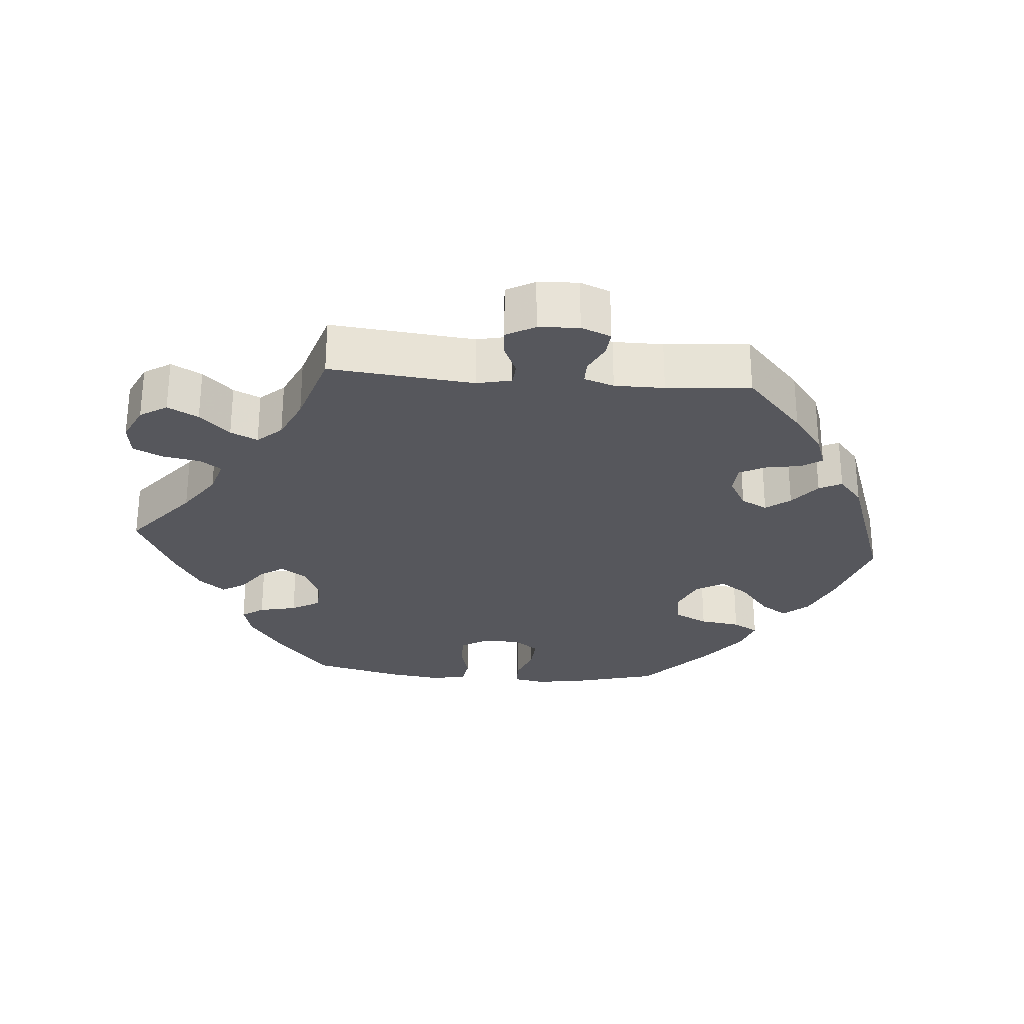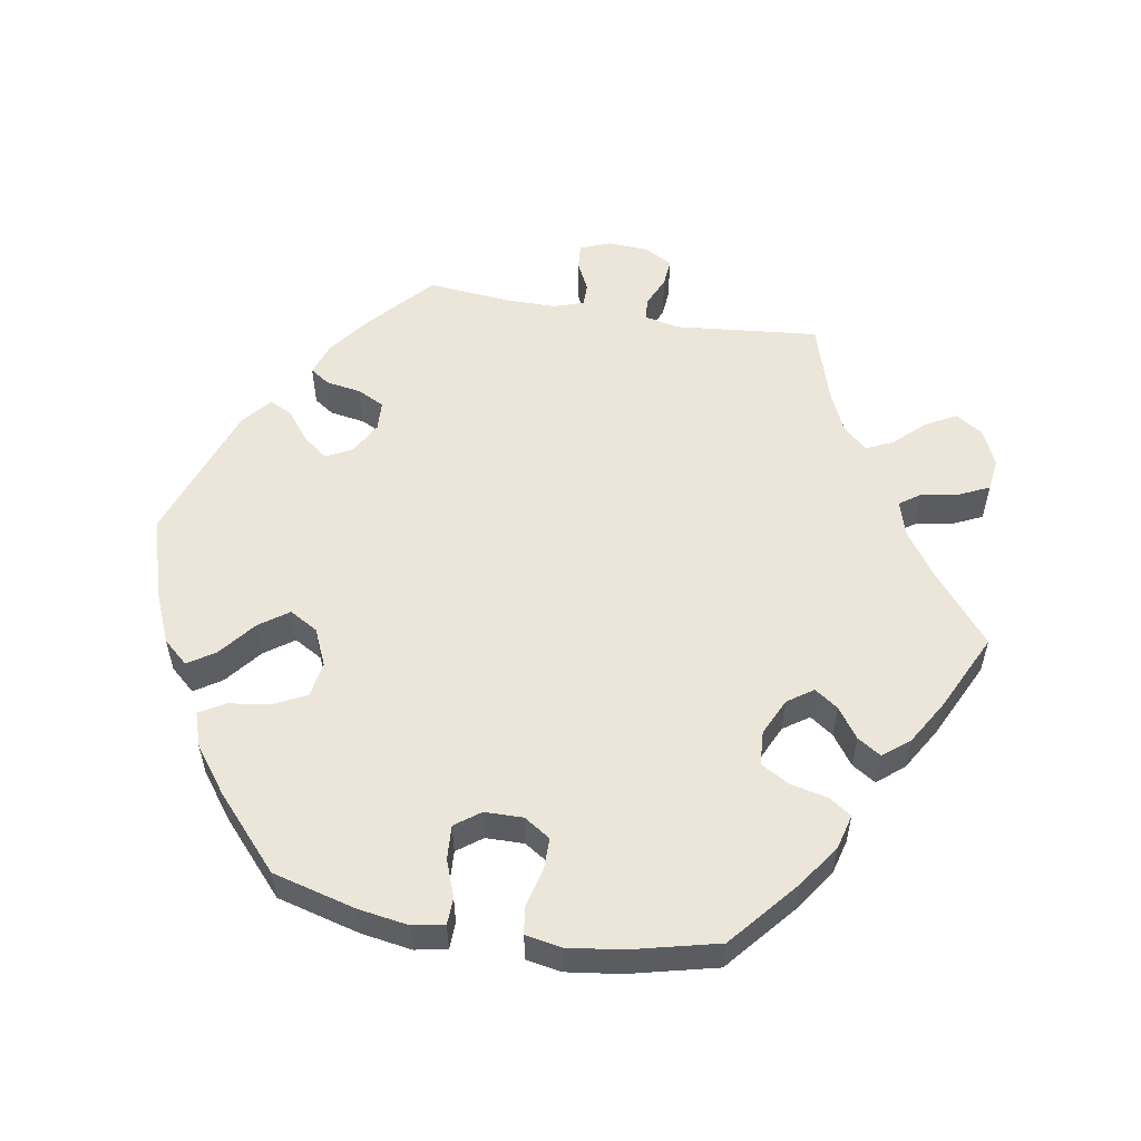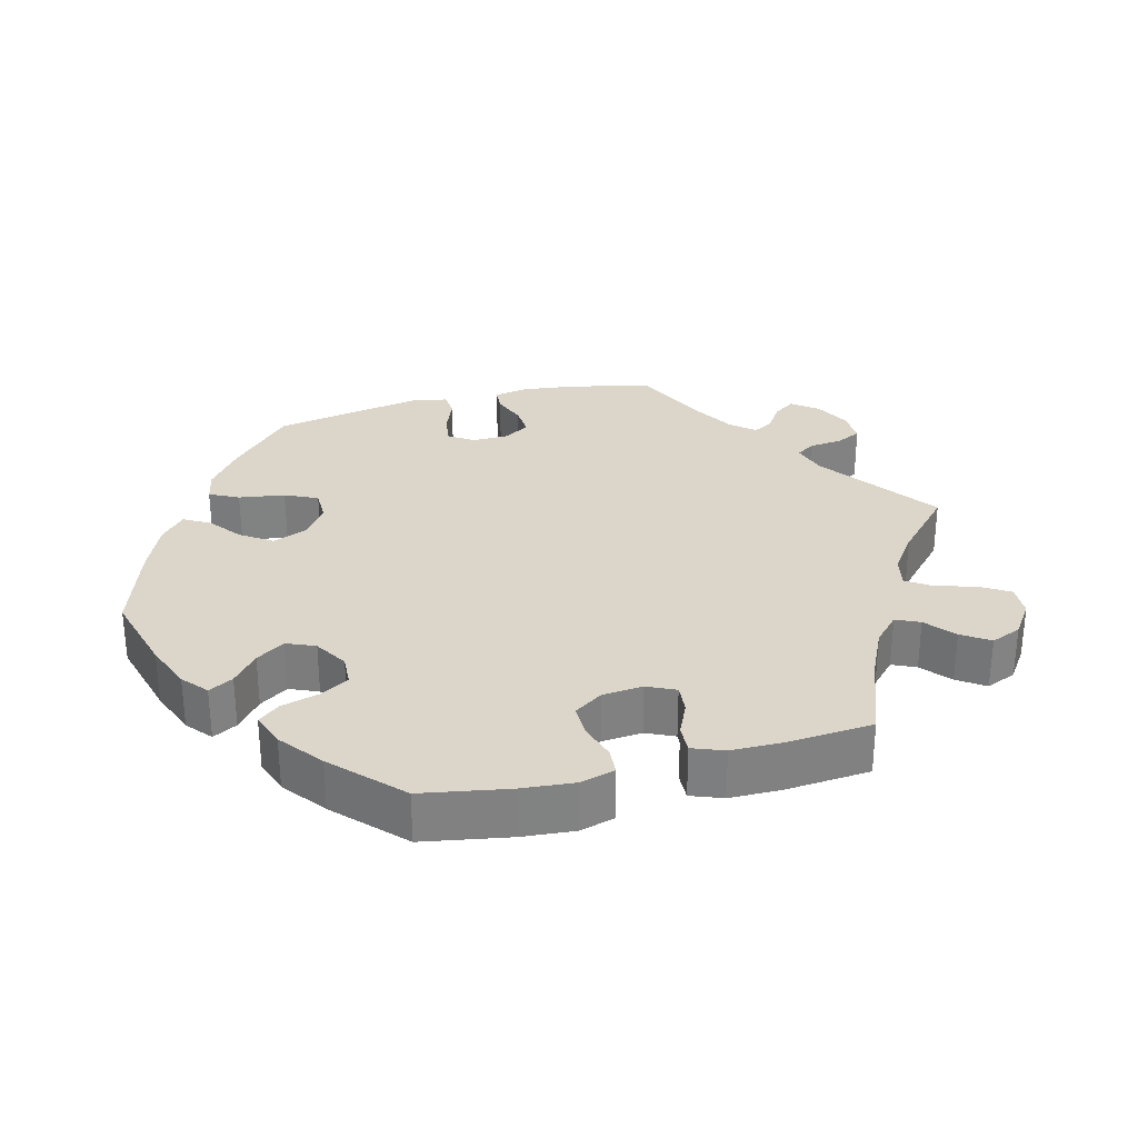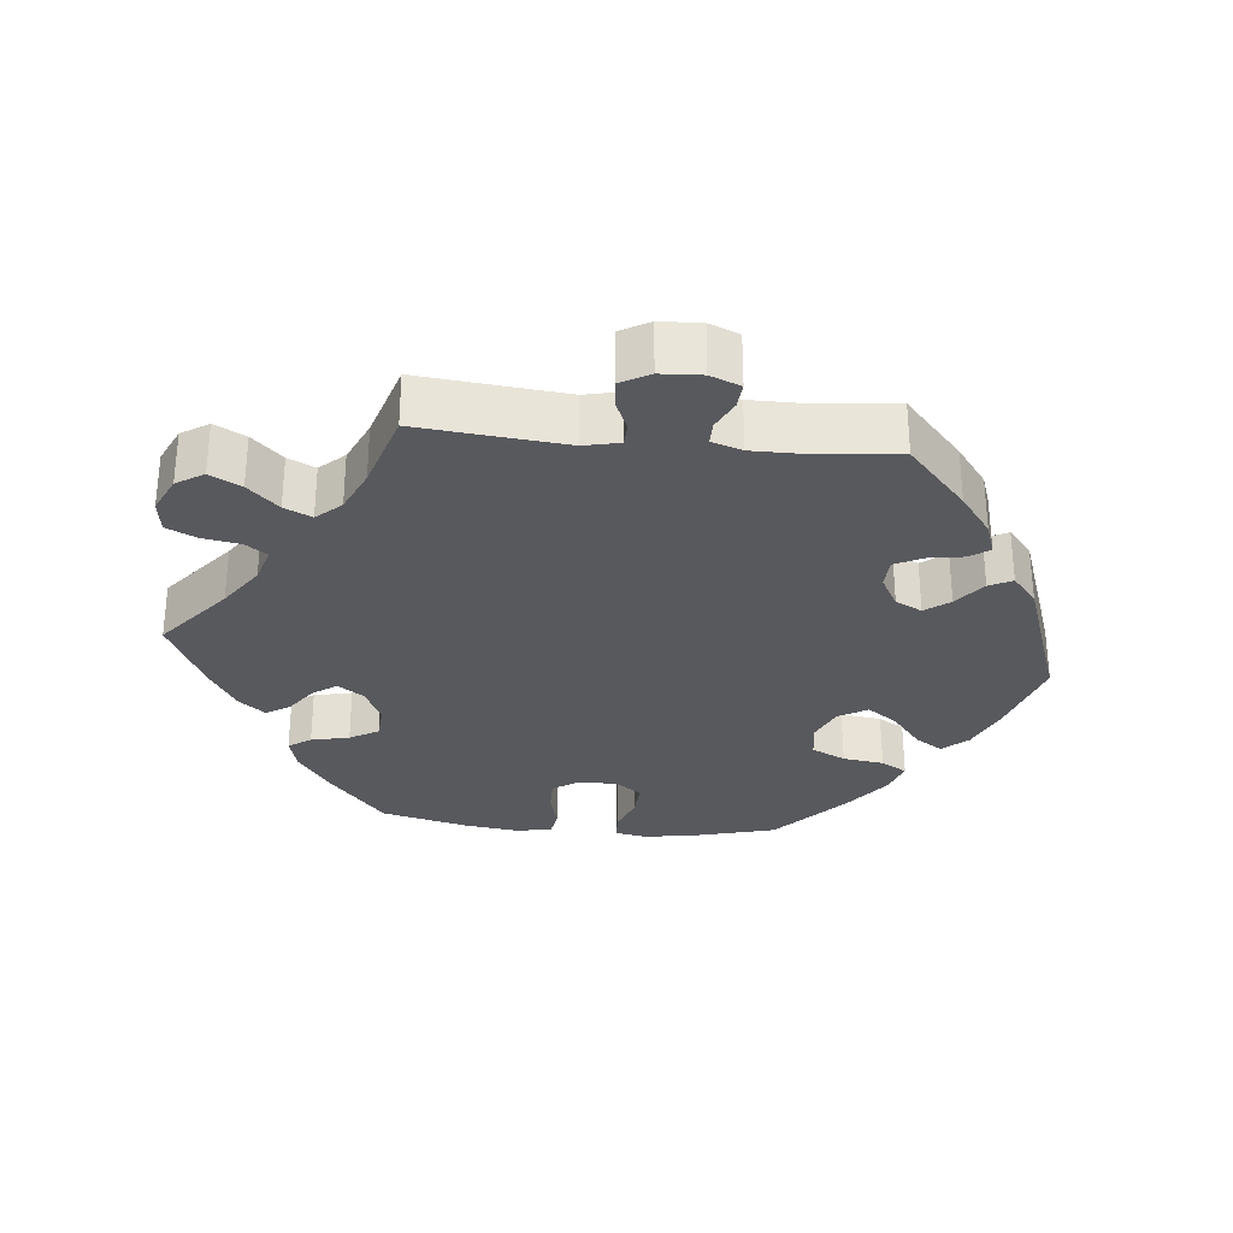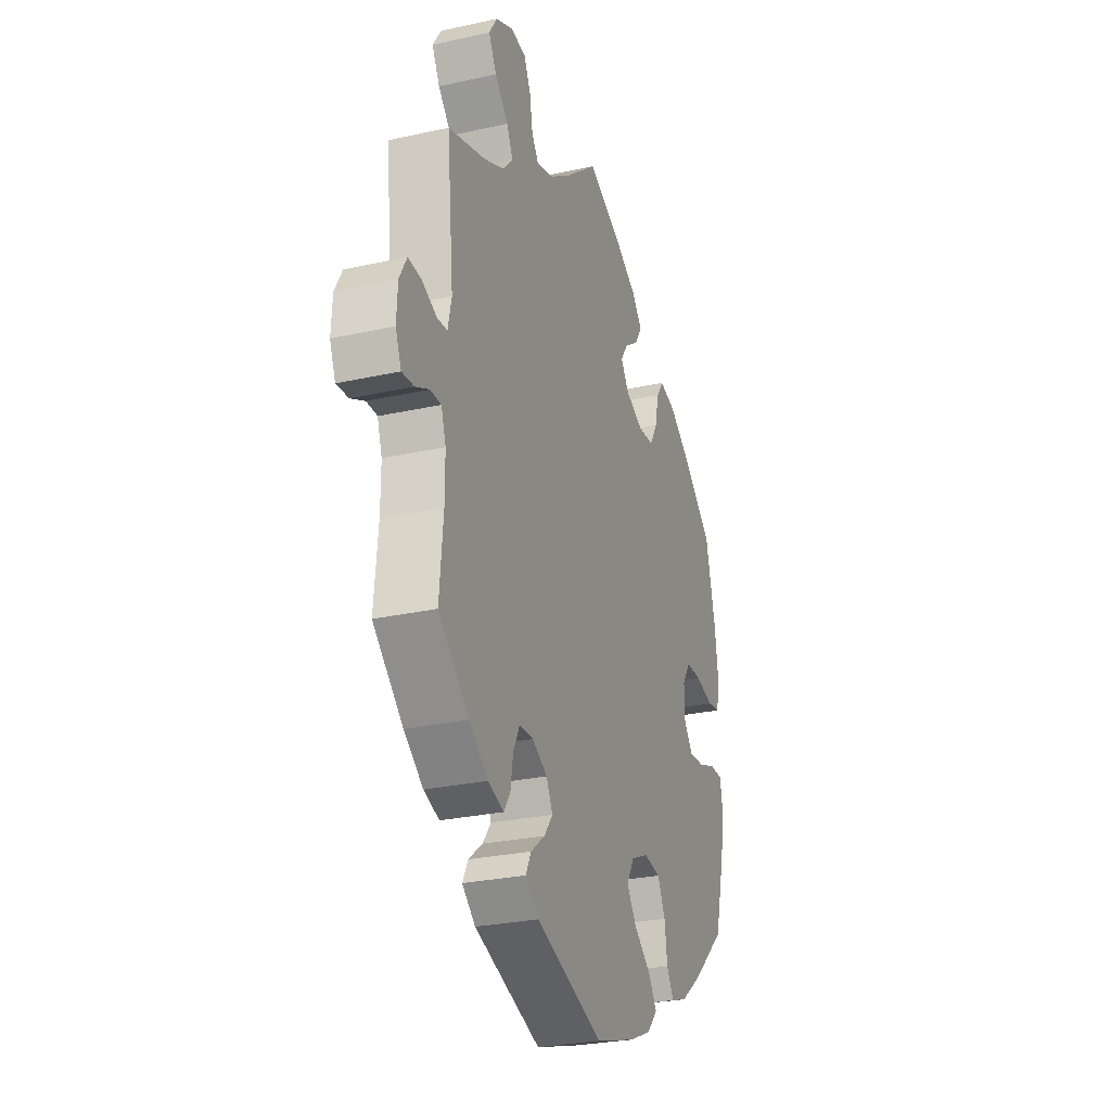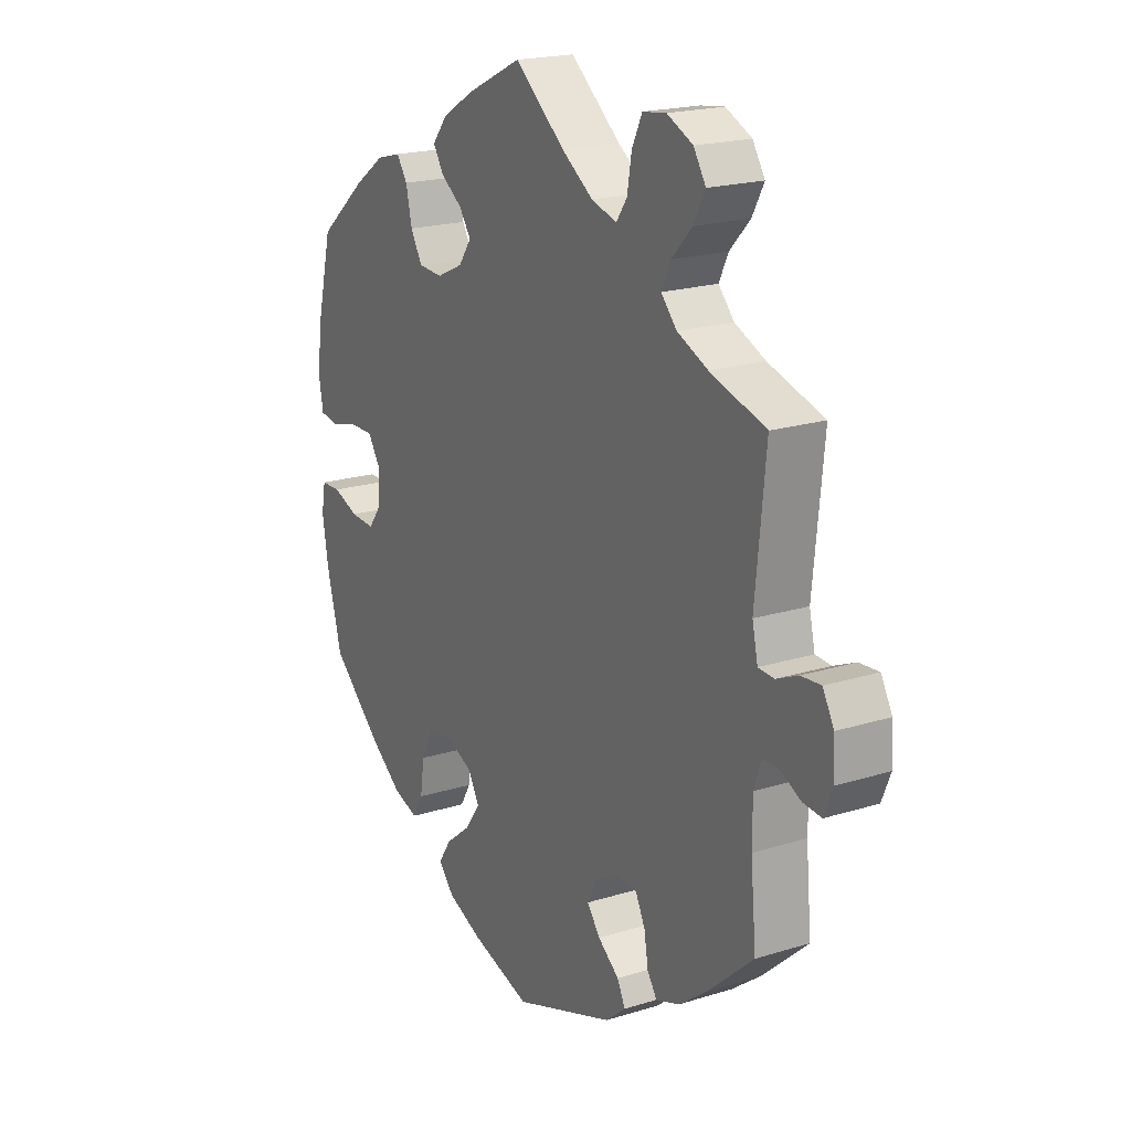
<metadata>
{"format":"obj","ext":"obj","renderer":"f3d","projection":"perspective","resolution":1024,"background":"white","views":[{"elev":-27.6,"azim":85.2,"up":"+Y"},{"elev":55.1,"azim":-80.3,"up":"+Y"},{"elev":29.8,"azim":-44.7,"up":"+Y"},{"elev":-30.1,"azim":84.3,"up":"+Y"},{"elev":-27.4,"azim":108.9,"up":"+Z"},{"elev":19.8,"azim":60.0,"up":"+Z"}]}
</metadata>
<code>
v 0.481 0.07 0.086
v 0.492 0.07 0.037
v 0.523 0.07 0.035
v 0.566 0.07 0.054
v 0.605 0.07 0.057
v 0.627 0.07 0.017
v 0.63 0.07 -0.04
v 0.613 0.07 -0.082
v 0.577 0.07 -0.079
v 0.536 0.07 -0.059
v 0.504 0.07 -0.059
v 0.49 0.07 -0.101
v 0.49 0.07 -0.171
v 0.501 0.07 -0.289
v 0.411 0.07 -0.37
v 0.354 0.07 -0.413
v 0.308 0.07 -0.429
v 0.289 0.07 -0.401
v 0.281 0.07 -0.352
v 0.262 0.07 -0.314
v 0.22 0.07 -0.312
v 0.175 0.07 -0.337
v 0.156 0.07 -0.374
v 0.182 0.07 -0.408
v 0.224 0.07 -0.441
v 0.24 0.07 -0.473
v 0.2 0.07 -0.507
v 0 0.07 -0.578
v -0.118 0.07 -0.542
v -0.186 0.07 -0.513
v -0.217 0.07 -0.478
v -0.192 0.07 -0.44
v -0.141 0.07 -0.399
v -0.112 0.07 -0.358
v -0.135 0.07 -0.318
v -0.187 0.07 -0.295
v -0.237 0.07 -0.303
v -0.26 0.07 -0.35
v -0.268 0.07 -0.407
v -0.289 0.07 -0.443
v -0.337 0.07 -0.427
v -0.401 0.07 -0.379
v -0.501 0.07 -0.289
v -0.532 0.07 -0.172
v -0.543 0.07 -0.102
v -0.535 0.07 -0.057
v -0.496 0.07 -0.056
v -0.445 0.07 -0.075
v -0.397 0.07 -0.078
v -0.371 0.07 -0.043
v -0.37 0.07 0.011
v -0.394 0.07 0.048
v -0.44 0.07 0.048
v -0.494 0.07 0.034
v -0.532 0.07 0.04
v -0.541 0.07 0.09
v -0.531 0.07 0.165
v -0.501 0.07 0.288
v -0.406 0.07 0.368
v -0.346 0.07 0.41
v -0.297 0.07 0.423
v -0.276 0.07 0.392
v -0.264 0.07 0.339
v -0.241 0.07 0.299
v -0.193 0.07 0.296
v -0.141 0.07 0.32
v -0.116 0.07 0.356
v -0.139 0.07 0.389
v -0.181 0.07 0.419
v -0.202 0.07 0.452
v -0.172 0.07 0.489
v -0.11 0.07 0.526
v -0.001 0.07 0.578
v 0.099 0.07 0.496
v 0.16 0.07 0.454
v 0.21 0.07 0.439
v 0.231 0.07 0.469
v 0.24 0.07 0.521
v 0.26 0.07 0.563
v 0.306 0.07 0.569
v 0.357 0.07 0.545
v 0.381 0.07 0.507
v 0.358 0.07 0.464
v 0.318 0.07 0.422
v 0.3 0.07 0.384
v 0.331 0.07 0.35
v 0.391 0.07 0.323
v 0.501 0.07 0.289
v 0.481 0 0.086
v 0.492 0 0.037
v 0.523 0 0.035
v 0.566 0 0.054
v 0.605 0 0.057
v 0.627 0 0.017
v 0.63 0 -0.04
v 0.613 0 -0.082
v 0.577 0 -0.079
v 0.536 0 -0.059
v 0.504 0 -0.059
v 0.49 0 -0.101
v 0.49 0 -0.171
v 0.501 0 -0.289
v 0.411 0 -0.37
v 0.354 0 -0.413
v 0.308 0 -0.429
v 0.289 0 -0.401
v 0.281 0 -0.352
v 0.262 0 -0.314
v 0.22 0 -0.312
v 0.175 0 -0.337
v 0.156 0 -0.374
v 0.182 0 -0.408
v 0.224 0 -0.441
v 0.24 0 -0.473
v 0.2 0 -0.507
v 0 0 -0.578
v -0.118 0 -0.542
v -0.186 0 -0.513
v -0.217 0 -0.478
v -0.192 0 -0.44
v -0.141 0 -0.399
v -0.112 0 -0.358
v -0.135 0 -0.318
v -0.187 0 -0.295
v -0.237 0 -0.303
v -0.26 0 -0.35
v -0.268 0 -0.407
v -0.289 0 -0.443
v -0.337 0 -0.427
v -0.401 0 -0.379
v -0.501 0 -0.289
v -0.532 0 -0.172
v -0.543 0 -0.102
v -0.535 0 -0.057
v -0.496 0 -0.056
v -0.445 0 -0.075
v -0.397 0 -0.078
v -0.371 0 -0.043
v -0.37 0 0.011
v -0.394 0 0.048
v -0.44 0 0.048
v -0.494 0 0.034
v -0.532 0 0.04
v -0.541 0 0.09
v -0.531 0 0.165
v -0.501 0 0.288
v -0.406 0 0.368
v -0.346 0 0.41
v -0.297 0 0.423
v -0.276 0 0.392
v -0.264 0 0.339
v -0.241 0 0.299
v -0.193 0 0.296
v -0.141 0 0.32
v -0.116 0 0.356
v -0.139 0 0.389
v -0.181 0 0.419
v -0.202 0 0.452
v -0.172 0 0.489
v -0.11 0 0.526
v -0.001 0 0.578
v 0.099 0 0.496
v 0.16 0 0.454
v 0.21 0 0.439
v 0.231 0 0.469
v 0.24 0 0.521
v 0.26 0 0.563
v 0.306 0 0.569
v 0.357 0 0.545
v 0.381 0 0.507
v 0.358 0 0.464
v 0.318 0 0.422
v 0.3 0 0.384
v 0.331 0 0.35
v 0.391 0 0.323
v 0.501 0 0.289
f 87 88 1
f 86 87 1 2
f 85 86 2
f 81 82 83 84
f 81 84 85
f 80 81 85
f 77 78 79 80
f 76 77 80 85
f 75 76 85 2
f 71 72 73 74
f 71 74 75 2
f 68 69 70 71
f 67 68 71 2
f 60 61 62 63
f 60 63 64
f 59 60 64
f 58 59 64
f 57 58 64 65
f 53 54 55 56
f 52 53 56 57
f 45 46 47 48
f 45 48 49
f 44 45 49
f 43 44 49
f 42 43 49 50
f 38 39 40 41
f 37 38 41 42
f 30 31 32 33
f 30 33 34
f 29 30 34
f 28 29 34
f 27 28 34
f 24 25 26 27
f 23 24 27 34
f 22 23 34 35
f 16 17 18 19
f 16 19 20
f 13 14 15 16
f 12 13 16 20
f 11 12 20 21
f 7 8 9 10
f 7 10 11
f 6 7 11
f 3 4 5 6
f 2 3 6 11
f 66 67 2 11
f 52 57 65
f 51 52 65 66
f 50 51 66 11
f 37 42 50
f 36 37 50 11
f 22 35 36
f 11 21 22 36
f 89 176 175
f 90 89 175 174
f 90 174 173
f 172 171 170 169
f 173 172 169
f 173 169 168
f 168 167 166 165
f 173 168 165 164
f 90 173 164 163
f 162 161 160 159
f 90 163 162 159
f 159 158 157 156
f 90 159 156 155
f 151 150 149 148
f 152 151 148
f 152 148 147
f 152 147 146
f 153 152 146 145
f 144 143 142 141
f 145 144 141 140
f 136 135 134 133
f 137 136 133
f 137 133 132
f 137 132 131
f 138 137 131 130
f 129 128 127 126
f 130 129 126 125
f 121 120 119 118
f 122 121 118
f 122 118 117
f 122 117 116
f 122 116 115
f 115 114 113 112
f 122 115 112 111
f 123 122 111 110
f 107 106 105 104
f 108 107 104
f 104 103 102 101
f 108 104 101 100
f 109 108 100 99
f 98 97 96 95
f 99 98 95
f 99 95 94
f 94 93 92 91
f 99 94 91 90
f 99 90 155 154
f 153 145 140
f 154 153 140 139
f 99 154 139 138
f 138 130 125
f 99 138 125 124
f 124 123 110
f 124 110 109 99
f 1 89 90 2
f 2 90 91 3
f 3 91 92 4
f 4 92 93 5
f 5 93 94 6
f 6 94 95 7
f 7 95 96 8
f 8 96 97 9
f 9 97 98 10
f 10 98 99 11
f 11 99 100 12
f 12 100 101 13
f 13 101 102 14
f 14 102 103 15
f 15 103 104 16
f 16 104 105 17
f 17 105 106 18
f 18 106 107 19
f 19 107 108 20
f 20 108 109 21
f 21 109 110 22
f 22 110 111 23
f 23 111 112 24
f 24 112 113 25
f 25 113 114 26
f 26 114 115 27
f 27 115 116 28
f 28 116 117 29
f 29 117 118 30
f 30 118 119 31
f 31 119 120 32
f 32 120 121 33
f 33 121 122 34
f 34 122 123 35
f 35 123 124 36
f 36 124 125 37
f 37 125 126 38
f 38 126 127 39
f 39 127 128 40
f 40 128 129 41
f 41 129 130 42
f 42 130 131 43
f 43 131 132 44
f 44 132 133 45
f 45 133 134 46
f 46 134 135 47
f 47 135 136 48
f 48 136 137 49
f 49 137 138 50
f 50 138 139 51
f 51 139 140 52
f 52 140 141 53
f 53 141 142 54
f 54 142 143 55
f 55 143 144 56
f 56 144 145 57
f 57 145 146 58
f 58 146 147 59
f 59 147 148 60
f 60 148 149 61
f 61 149 150 62
f 62 150 151 63
f 63 151 152 64
f 64 152 153 65
f 65 153 154 66
f 66 154 155 67
f 67 155 156 68
f 68 156 157 69
f 69 157 158 70
f 70 158 159 71
f 71 159 160 72
f 72 160 161 73
f 73 161 162 74
f 74 162 163 75
f 75 163 164 76
f 76 164 165 77
f 77 165 166 78
f 78 166 167 79
f 79 167 168 80
f 80 168 169 81
f 81 169 170 82
f 82 170 171 83
f 83 171 172 84
f 84 172 173 85
f 85 173 174 86
f 86 174 175 87
f 87 175 176 88
f 88 176 89 1

</code>
